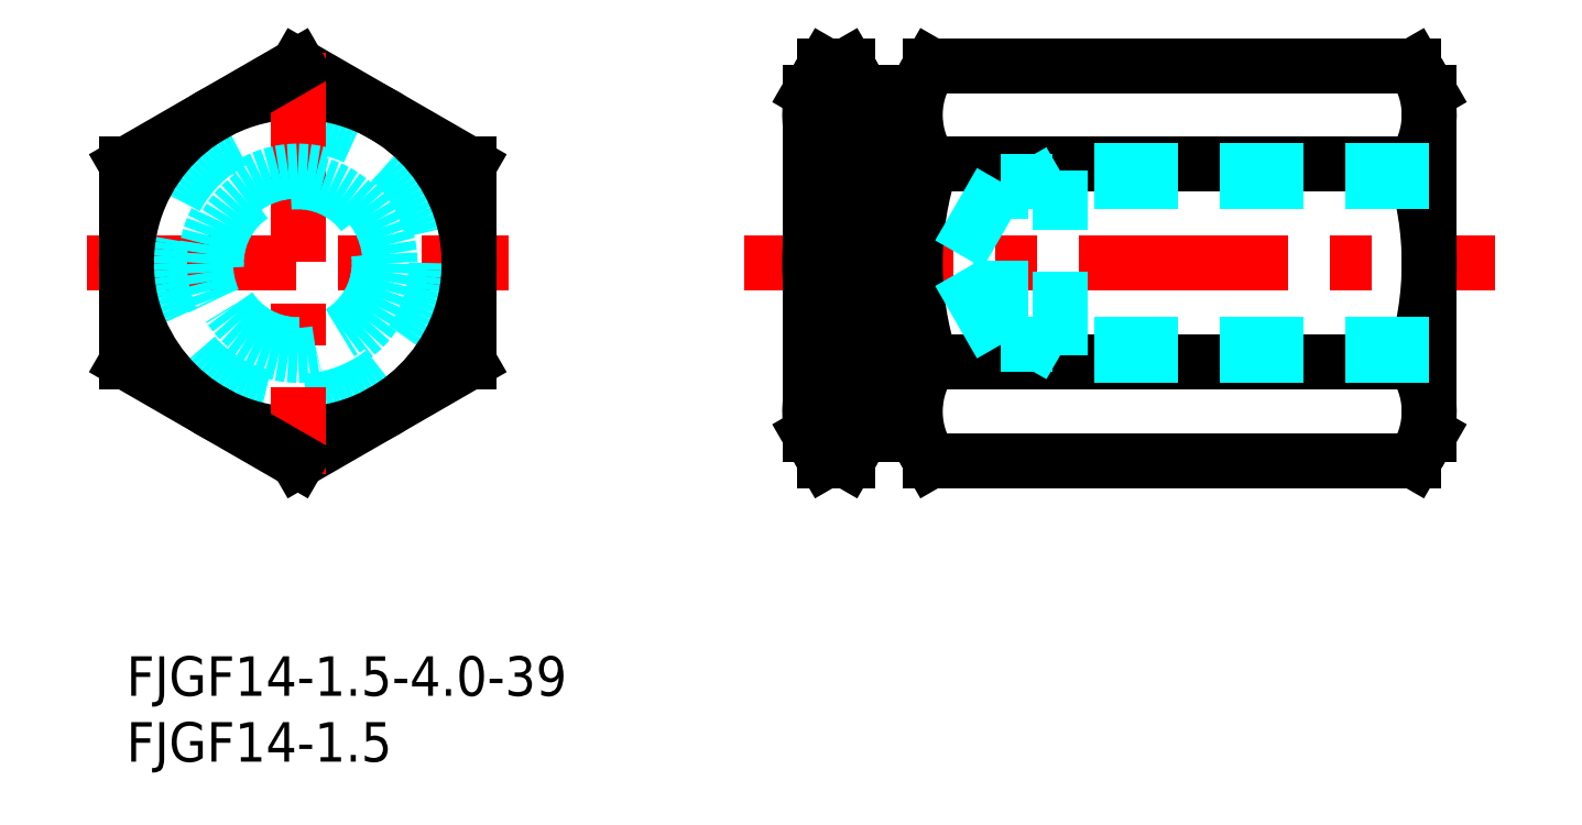
<metadata>
{"format":"dxf","ext":"dxf","renderer":"ezdxf+matplotlib","layout":"modelspace","background":"white","min_lineweight":24,"dpi":150}
</metadata>
<code>
0
SECTION
2
ENTITIES
0
INSERT
8
MSM_CONTINUOUS
2
*U15
10
0
20
0
30
0
0
INSERT
8
MSM_CONTINUOUS
2
*U16
10
0
20
0
30
0
0
LINE
8
MSM_CENTER
10
-3
20
29.85
30
0
11
29
21
29.85
31
0
0
CIRCLE
8
MSM_DASHED
10
13
20
29.85
30
0
40
10.5
0
CIRCLE
8
MSM_CONTINUOUS
10
13
20
29.85
30
0
40
13
0
LINE
8
MSM_CONTINUOUS
10
13
20
44.86
30
0
11
26
21
37.36
31
0
0
LINE
8
MSM_CONTINUOUS
10
26
20
22.34
30
0
11
13
21
14.84
31
0
0
LINE
8
MSM_CENTER
10
13
20
45.85
30
0
11
13
21
13.85
31
0
0
LINE
8
MSM_CONTINUOUS
10
0
20
37.36
30
0
11
0
21
22.34
31
0
0
LINE
8
MSM_CONTINUOUS
10
13
20
14.84
30
0
11
0
21
22.34
31
0
0
LINE
8
MSM_CONTINUOUS
10
13
20
44.86
30
0
11
0
21
37.36
31
0
0
LINE
8
MSM_CONTINUOUS
10
6.5
20
41.11
30
0
11
6.5
21
41.11
31
0
0
LINE
8
MSM_CONTINUOUS
10
26
20
37.36
30
0
11
26
21
22.34
31
0
0
LINE
8
MSM_CENTER
10
46.84
20
29.85
30
0
11
103.8
21
29.85
31
0
0
LINE
8
MSM_CONTINUOUS
10
56.34
20
40.35
30
0
11
59.34
21
40.35
31
0
0
LINE
8
MSM_CONTINUOUS
10
56.34
20
19.35
30
0
11
59.34
21
19.35
31
0
0
ARC
8
MSM_CONTINUOUS
10
76.06
20
29.85
30
0
40
24.21
50
161.9
51
198.1
0
ARC
8
MSM_CONTINUOUS
10
31.63
20
29.85
30
0
40
24.21
50
341.9
51
18.06
0
LINE
8
MSM_CONTINUOUS
10
51.84
20
42.85
30
0
11
51.84
21
16.85
31
0
0
LINE
8
MSM_CONTINUOUS
10
55.84
20
42.85
30
0
11
55.84
21
16.85
31
0
0
ARC
8
MSM_CONTINUOUS
10
49.34
20
18.59
30
0
40
6.5
50
330
51
35.26
0
ARC
8
MSM_CONTINUOUS
10
58.34
20
18.59
30
0
40
6.5
50
144.7
51
210
0
LINE
8
MSM_CONTINUOUS
10
53.01
20
14.84
30
0
11
54.68
21
14.84
31
0
0
LINE
8
MSM_CONTINUOUS
10
53.01
20
14.84
30
0
11
51.84
21
16.85
31
0
0
LINE
8
MSM_CONTINUOUS
10
54.68
20
14.84
30
0
11
55.84
21
16.85
31
0
0
LINE
8
MSM_CONTINUOUS
10
53.04
20
22.34
30
0
11
54.65
21
22.34
31
0
0
ARC
8
MSM_CONTINUOUS
10
49.34
20
41.11
30
0
40
6.5
50
324.7
51
30
0
ARC
8
MSM_CONTINUOUS
10
58.34
20
41.11
30
0
40
6.5
50
150
51
215.3
0
LINE
8
MSM_CONTINUOUS
10
53.04
20
37.36
30
0
11
54.65
21
37.36
31
0
0
LINE
8
MSM_CONTINUOUS
10
53.01
20
44.86
30
0
11
54.68
21
44.86
31
0
0
LINE
8
MSM_CONTINUOUS
10
53.01
20
44.86
30
0
11
51.84
21
42.85
31
0
0
LINE
8
MSM_CONTINUOUS
10
54.68
20
44.86
30
0
11
55.84
21
42.85
31
0
0
ARC
8
MSM_CONTINUOUS
10
74.63
20
29.85
30
0
40
24.21
50
341.9
51
18.06
0
ARC
8
MSM_CONTINUOUS
10
84.06
20
29.85
30
0
40
24.21
50
161.9
51
198.1
0
LINE
8
MSM_CONTINUOUS
10
59.84
20
42.85
30
0
11
59.84
21
16.85
31
0
0
LINE
8
MSM_CONTINUOUS
10
98.84
20
42.85
30
0
11
98.84
21
16.85
31
0
0
LINE
8
MSM_CONTINUOUS
10
61.04
20
22.34
30
0
11
97.65
21
22.34
31
0
0
LINE
8
MSM_CONTINUOUS
10
61.01
20
14.84
30
0
11
97.68
21
14.84
31
0
0
ARC
8
MSM_CONTINUOUS
10
66.34
20
18.59
30
0
40
6.5
50
144.7
51
210
0
LINE
8
MSM_CONTINUOUS
10
61.01
20
14.84
30
0
11
59.84
21
16.85
31
0
0
ARC
8
MSM_CONTINUOUS
10
92.34
20
18.59
30
0
40
6.5
50
330
51
35.26
0
LINE
8
MSM_CONTINUOUS
10
97.68
20
14.84
30
0
11
98.84
21
16.85
31
0
0
LINE
8
MSM_CONTINUOUS
10
61.04
20
37.36
30
0
11
97.65
21
37.36
31
0
0
LINE
8
MSM_CONTINUOUS
10
61.01
20
44.86
30
0
11
97.68
21
44.86
31
0
0
ARC
8
MSM_CONTINUOUS
10
66.34
20
41.11
30
0
40
6.5
50
150
51
215.3
0
LINE
8
MSM_CONTINUOUS
10
61.01
20
44.86
30
0
11
59.84
21
42.85
31
0
0
ARC
8
MSM_CONTINUOUS
10
92.34
20
41.11
30
0
40
6.5
50
324.7
51
30
0
LINE
8
MSM_CONTINUOUS
10
97.68
20
44.86
30
0
11
98.84
21
42.85
31
0
0
CIRCLE
8
MSM_DASHED
10
13
20
29.85
30
0
40
6.188
0
CIRCLE
8
MSM_DASHED
10
13
20
29.85
30
0
40
7
0
ARC
8
MSM_CONTINUOUS
10
56.34
20
40.85
30
0
40
0.5
50
180
51
270
0
ARC
8
MSM_CONTINUOUS
10
59.34
20
40.85
30
0
40
0.5
50
270
51
0
0
ARC
8
MSM_CONTINUOUS
10
56.34
20
18.85
30
0
40
0.5
50
90
51
180
0
ARC
8
MSM_CONTINUOUS
10
59.34
20
18.85
30
0
40
0.5
50
0
51
90
0
LINE
8
MSM_DASHED
10
98.84
20
36.04
30
0
11
66.34
21
36.04
31
0
0
LINE
8
MSM_DASHED
10
98.84
20
36.85
30
0
11
70.84
21
36.85
31
0
0
LINE
8
MSM_DASHED
10
70.84
20
22.85
30
0
11
70.84
21
36.85
31
0
0
LINE
8
MSM_DASHED
10
66.34
20
23.66
30
0
11
66.34
21
36.04
31
0
0
LINE
8
MSM_DASHED
10
66.34
20
36.04
30
0
11
62.77
21
29.85
31
0
0
LINE
8
MSM_DASHED
10
70.84
20
36.85
30
0
11
69.44
21
36.04
31
0
0
LINE
8
MSM_DASHED
10
98.84
20
22.85
30
0
11
70.84
21
22.85
31
0
0
LINE
8
MSM_DASHED
10
98.84
20
23.66
30
0
11
66.34
21
23.66
31
0
0
LINE
8
MSM_DASHED
10
70.84
20
22.85
30
0
11
69.44
21
23.66
31
0
0
LINE
8
MSM_DASHED
10
66.34
20
23.66
30
0
11
62.77
21
29.85
31
0
0
ENDSEC
0
EOF

</code>
